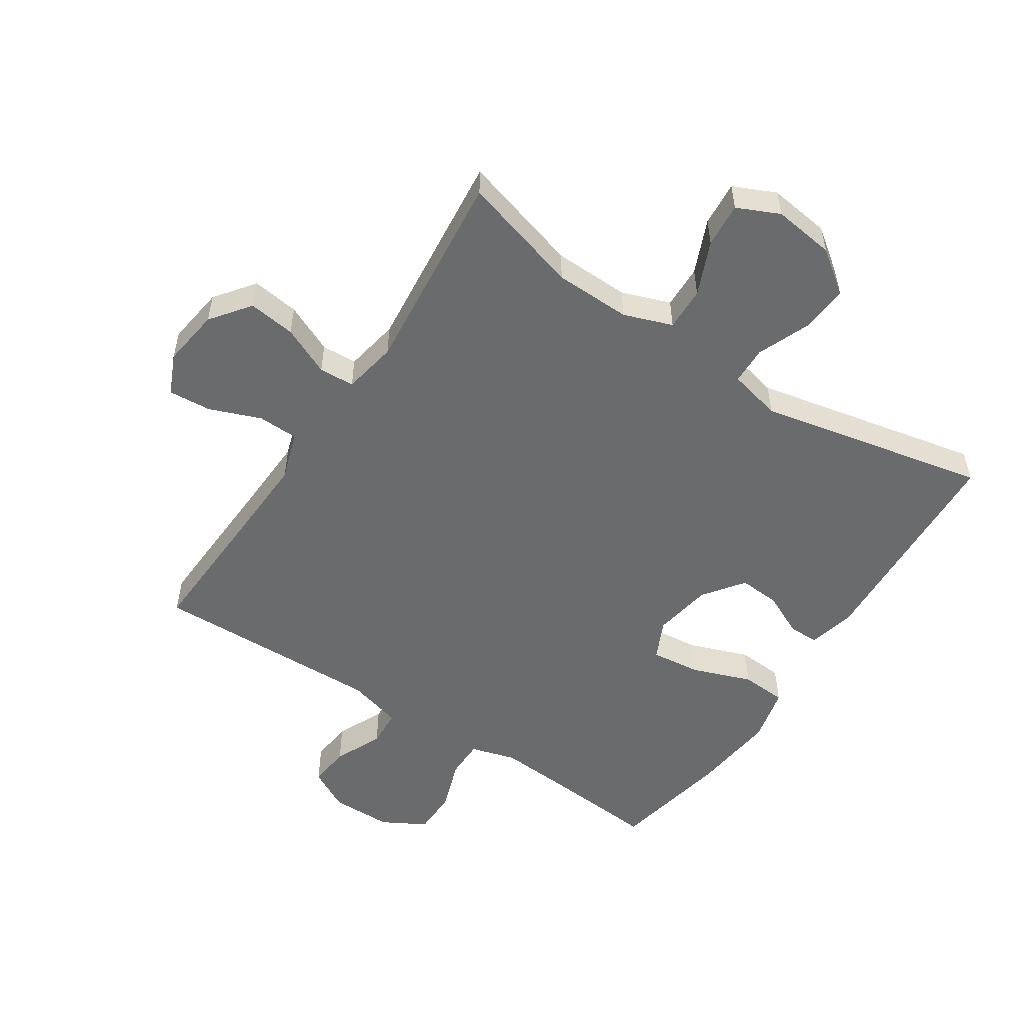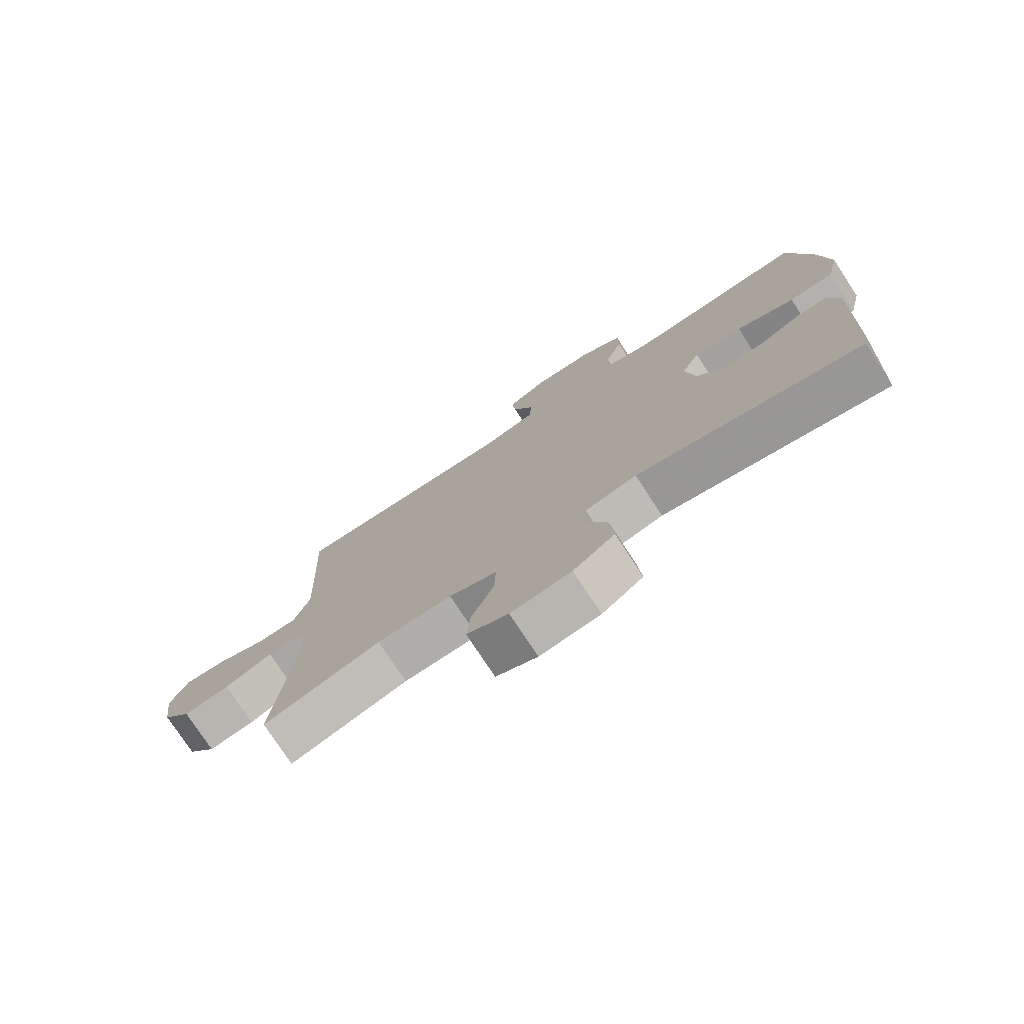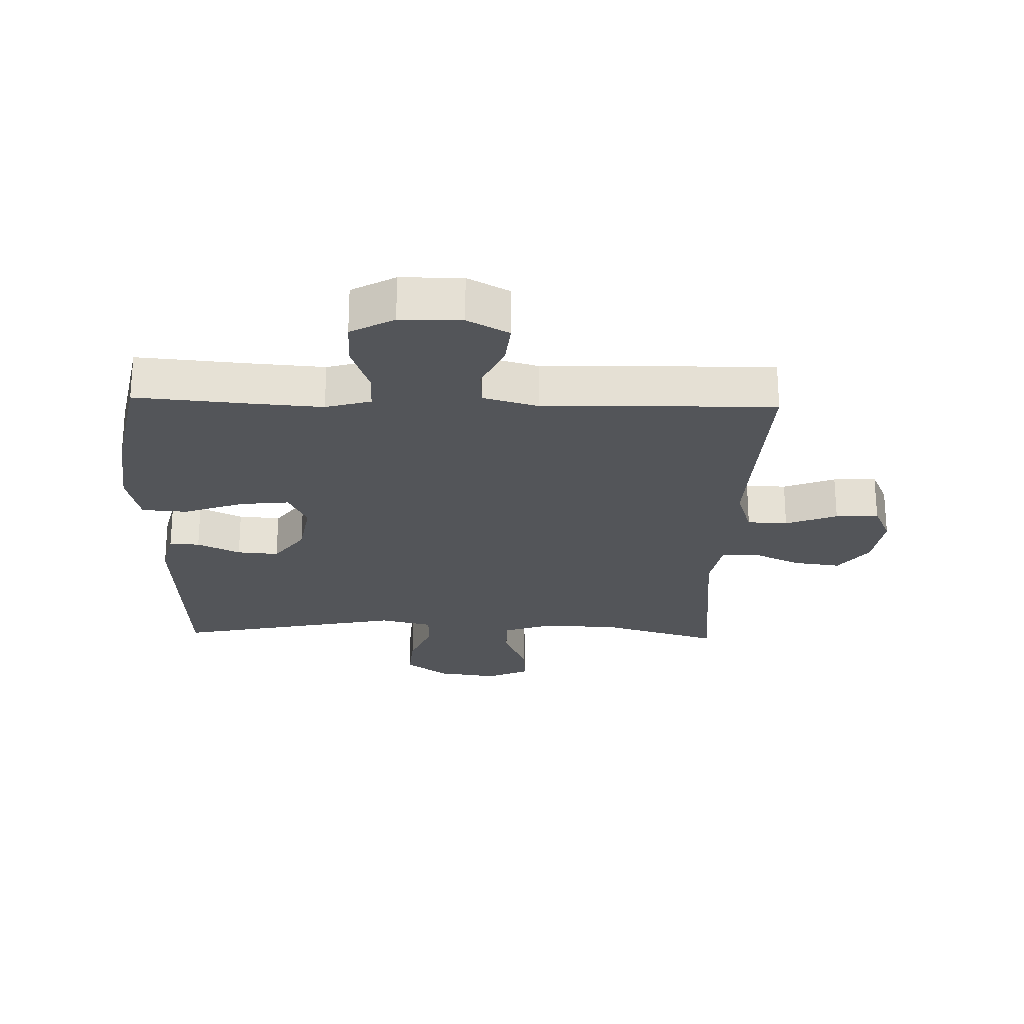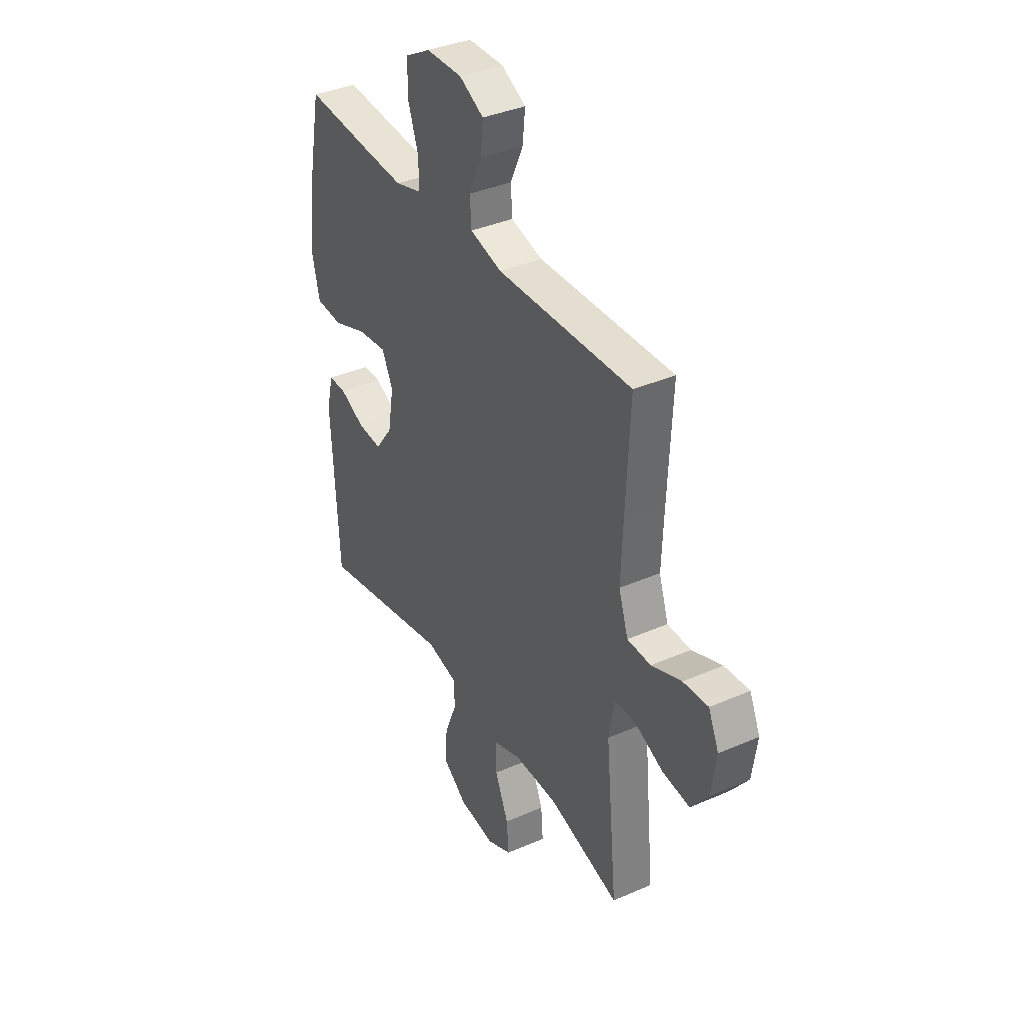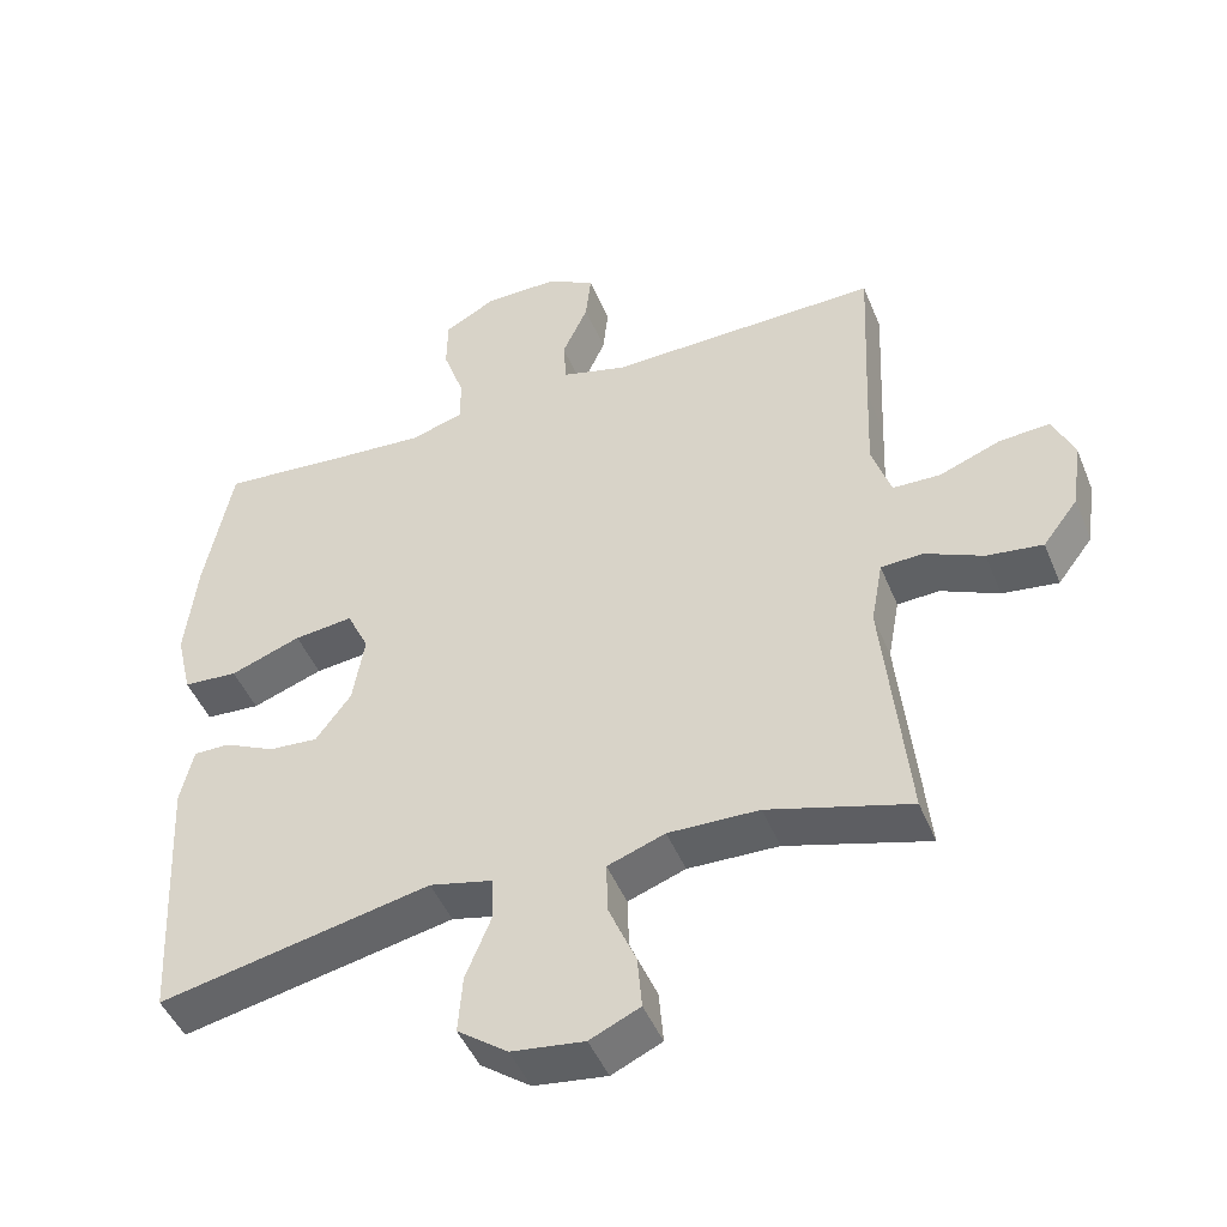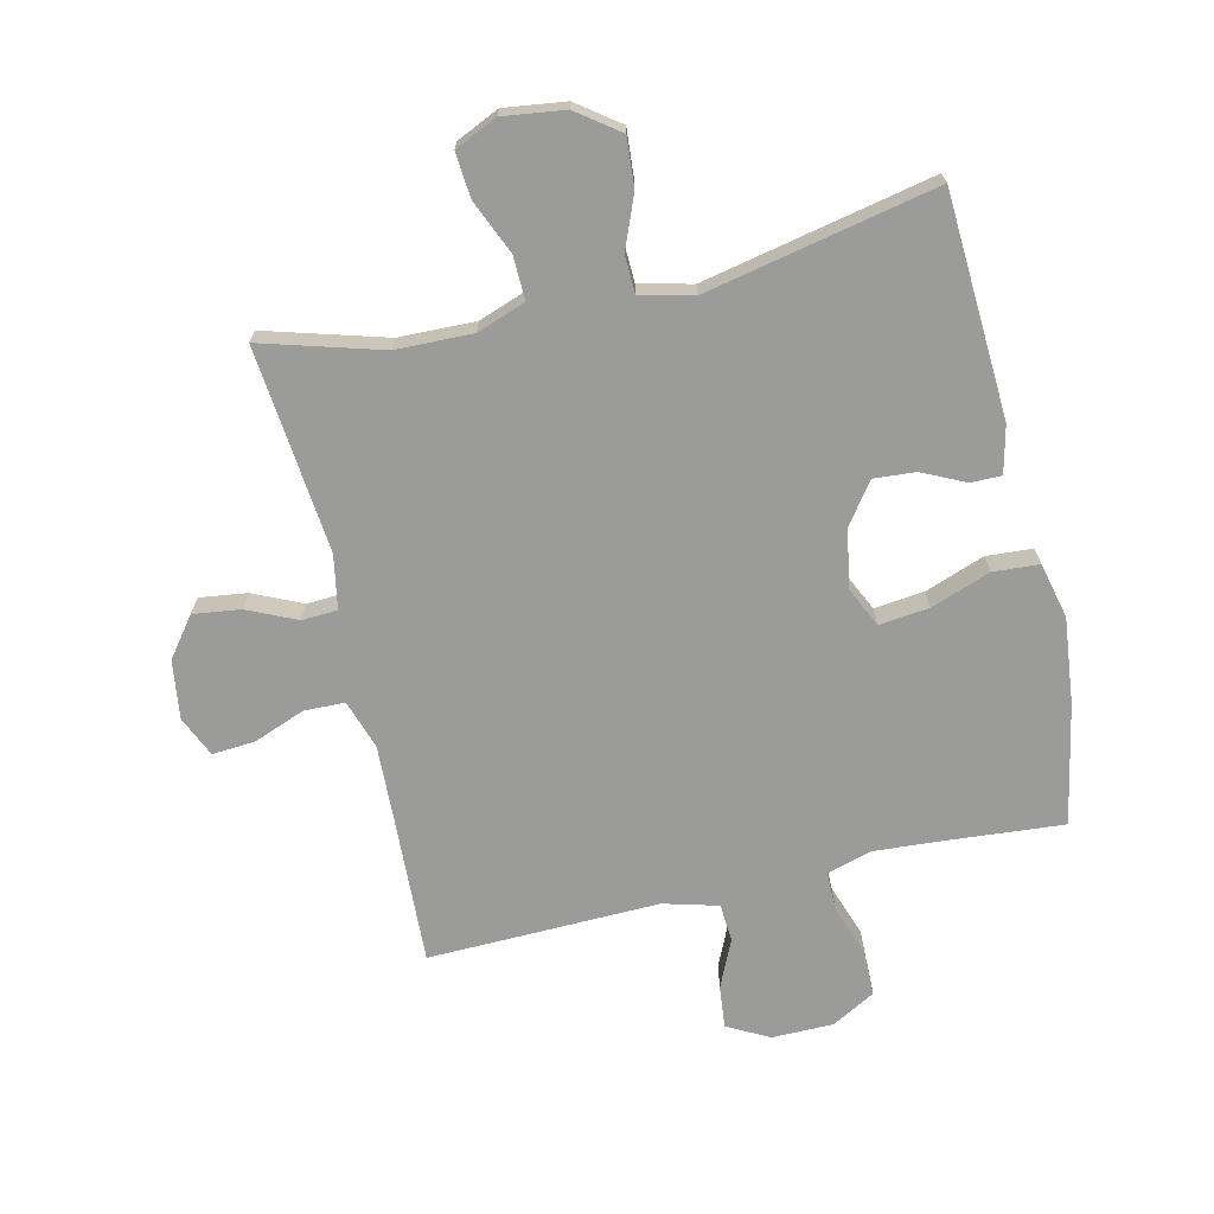
<metadata>
{"format":"obj","ext":"obj","renderer":"f3d","projection":"perspective","resolution":1024,"background":"white","views":[{"elev":-53.2,"azim":146.7,"up":"+Y"},{"elev":-76.7,"azim":-146.8,"up":"+Z"},{"elev":-24.3,"azim":-1.8,"up":"+Y"},{"elev":37.1,"azim":60.6,"up":"+Z"},{"elev":-46.6,"azim":21.6,"up":"+Z"},{"elev":-69.6,"azim":-166.9,"up":"+Y"}]}
</metadata>
<code>
v -0.5 0.07 0.5
v -0.317 0.07 0.485
v -0.203 0.07 0.477
v -0.13 0.07 0.498
v -0.13 0.07 0.561
v -0.159 0.07 0.644
v -0.158 0.07 0.717
v -0.088 0.07 0.756
v 0.011 0.07 0.757
v 0.078 0.07 0.721
v 0.071 0.07 0.653
v 0.036 0.07 0.576
v 0.04 0.07 0.515
v 0.128 0.07 0.491
v 0.5 0.07 0.5
v 0.489 0.07 0.264
v 0.484 0.07 0.14
v 0.51 0.07 0.061
v 0.575 0.07 0.059
v 0.658 0.07 0.091
v 0.727 0.07 0.096
v 0.756 0.07 0.031
v 0.743 0.07 -0.063
v 0.695 0.07 -0.126
v 0.619 0.07 -0.116
v 0.54 0.07 -0.08
v 0.483 0.07 -0.083
v 0.467 0.07 -0.17
v 0.5 0.07 -0.5
v 0.307 0.07 -0.444
v 0.184 0.07 -0.441
v 0.106 0.07 -0.469
v 0.108 0.07 -0.539
v 0.145 0.07 -0.626
v 0.151 0.07 -0.698
v 0.083 0.07 -0.729
v -0.016 0.07 -0.716
v -0.084 0.07 -0.666
v -0.078 0.07 -0.588
v -0.044 0.07 -0.504
v -0.046 0.07 -0.443
v -0.131 0.07 -0.423
v -0.5 0.07 -0.5
v -0.519 0.07 -0.142
v -0.501 0.07 -0.066
v -0.452 0.07 -0.066
v -0.383 0.07 -0.099
v -0.316 0.07 -0.104
v -0.268 0.07 -0.039
v -0.252 0.07 0.056
v -0.282 0.07 0.119
v -0.362 0.07 0.11
v -0.458 0.07 0.075
v -0.532 0.07 0.08
v -0.553 0.07 0.169
v -0.538 0.07 0.307
v -0.5 0 0.5
v -0.317 0 0.485
v -0.203 0 0.477
v -0.13 0 0.498
v -0.13 0 0.561
v -0.159 0 0.644
v -0.158 0 0.717
v -0.088 0 0.756
v 0.011 0 0.757
v 0.078 0 0.721
v 0.071 0 0.653
v 0.036 0 0.576
v 0.04 0 0.515
v 0.128 0 0.491
v 0.5 0 0.5
v 0.489 0 0.264
v 0.484 0 0.14
v 0.51 0 0.061
v 0.575 0 0.059
v 0.658 0 0.091
v 0.727 0 0.096
v 0.756 0 0.031
v 0.743 0 -0.063
v 0.695 0 -0.126
v 0.619 0 -0.116
v 0.54 0 -0.08
v 0.483 0 -0.083
v 0.467 0 -0.17
v 0.5 0 -0.5
v 0.307 0 -0.444
v 0.184 0 -0.441
v 0.106 0 -0.469
v 0.108 0 -0.539
v 0.145 0 -0.626
v 0.151 0 -0.698
v 0.083 0 -0.729
v -0.016 0 -0.716
v -0.084 0 -0.666
v -0.078 0 -0.588
v -0.044 0 -0.504
v -0.046 0 -0.443
v -0.131 0 -0.423
v -0.5 0 -0.5
v -0.519 0 -0.142
v -0.501 0 -0.066
v -0.452 0 -0.066
v -0.383 0 -0.099
v -0.316 0 -0.104
v -0.268 0 -0.039
v -0.252 0 0.056
v -0.282 0 0.119
v -0.362 0 0.11
v -0.458 0 0.075
v -0.532 0 0.08
v -0.553 0 0.169
v -0.538 0 0.307
f 56 1 2
f 55 56 2
f 54 55 2
f 53 54 2
f 52 53 2
f 51 52 2 3
f 50 51 3 4
f 49 50 4
f 45 46 47
f 44 45 47
f 43 44 47
f 42 43 47
f 41 42 47 48
f 38 39 40
f 37 38 40
f 36 37 40
f 35 36 40
f 34 35 40
f 33 34 40
f 32 33 40 41
f 41 48 49
f 32 41 49
f 31 32 49
f 28 29 30
f 31 49 4
f 30 31 4
f 28 30 4
f 27 28 4
f 24 25 26
f 23 24 26
f 22 23 26
f 21 22 26
f 20 21 26
f 19 20 26
f 14 15 16
f 13 14 16 17
f 10 11 12
f 9 10 12
f 8 9 12
f 7 8 12
f 6 7 12
f 5 6 12
f 5 12 13
f 13 17 18
f 5 13 18
f 4 5 18
f 18 19 26 27
f 4 18 27
f 58 57 112
f 58 112 111
f 58 111 110
f 58 110 109
f 58 109 108
f 59 58 108 107
f 60 59 107 106
f 60 106 105
f 103 102 101
f 103 101 100
f 103 100 99
f 103 99 98
f 104 103 98 97
f 96 95 94
f 96 94 93
f 96 93 92
f 96 92 91
f 96 91 90
f 96 90 89
f 97 96 89 88
f 105 104 97
f 105 97 88
f 105 88 87
f 86 85 84
f 60 105 87
f 60 87 86
f 60 86 84
f 60 84 83
f 82 81 80
f 82 80 79
f 82 79 78
f 82 78 77
f 82 77 76
f 82 76 75
f 72 71 70
f 73 72 70 69
f 68 67 66
f 68 66 65
f 68 65 64
f 68 64 63
f 68 63 62
f 68 62 61
f 69 68 61
f 74 73 69
f 74 69 61
f 74 61 60
f 83 82 75 74
f 83 74 60
f 1 57 58 2
f 2 58 59 3
f 3 59 60 4
f 4 60 61 5
f 5 61 62 6
f 6 62 63 7
f 7 63 64 8
f 8 64 65 9
f 9 65 66 10
f 10 66 67 11
f 11 67 68 12
f 12 68 69 13
f 13 69 70 14
f 14 70 71 15
f 15 71 72 16
f 16 72 73 17
f 17 73 74 18
f 18 74 75 19
f 19 75 76 20
f 20 76 77 21
f 21 77 78 22
f 22 78 79 23
f 23 79 80 24
f 24 80 81 25
f 25 81 82 26
f 26 82 83 27
f 27 83 84 28
f 28 84 85 29
f 29 85 86 30
f 30 86 87 31
f 31 87 88 32
f 32 88 89 33
f 33 89 90 34
f 34 90 91 35
f 35 91 92 36
f 36 92 93 37
f 37 93 94 38
f 38 94 95 39
f 39 95 96 40
f 40 96 97 41
f 41 97 98 42
f 42 98 99 43
f 43 99 100 44
f 44 100 101 45
f 45 101 102 46
f 46 102 103 47
f 47 103 104 48
f 48 104 105 49
f 49 105 106 50
f 50 106 107 51
f 51 107 108 52
f 52 108 109 53
f 53 109 110 54
f 54 110 111 55
f 55 111 112 56
f 56 112 57 1

</code>
